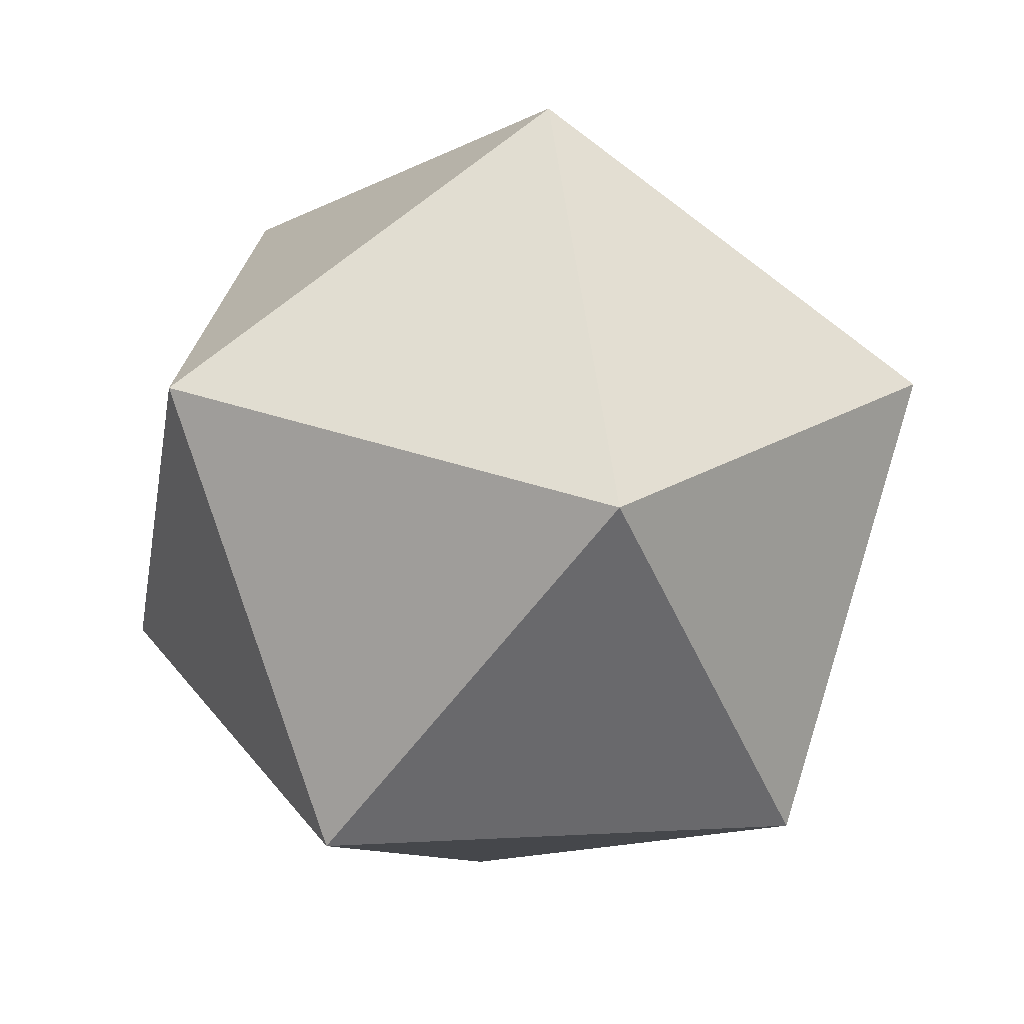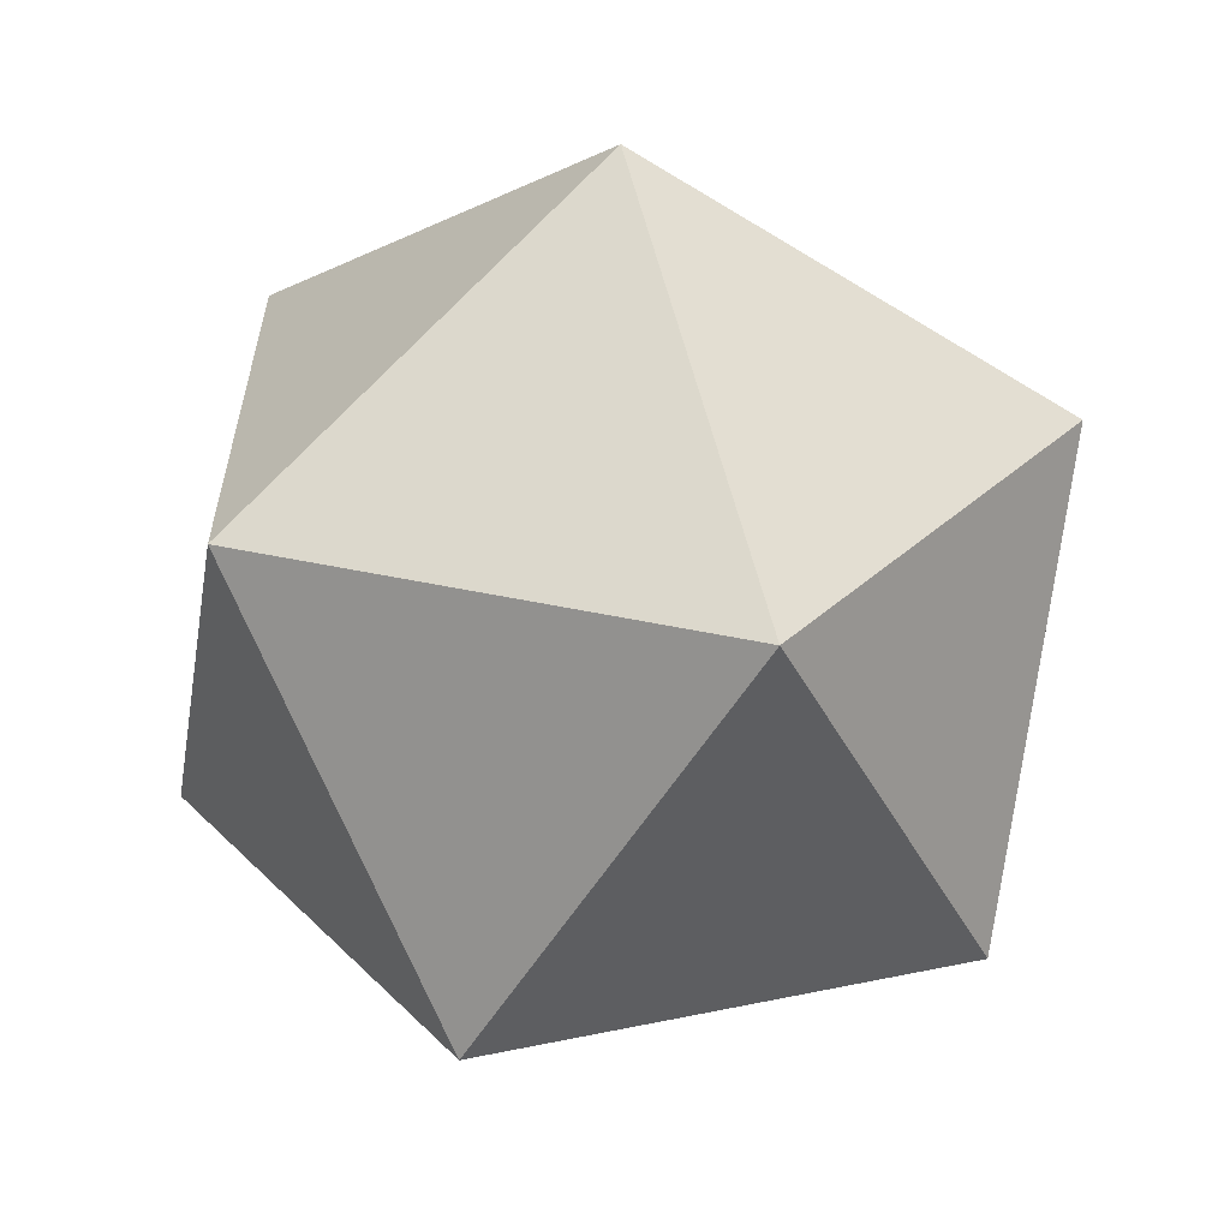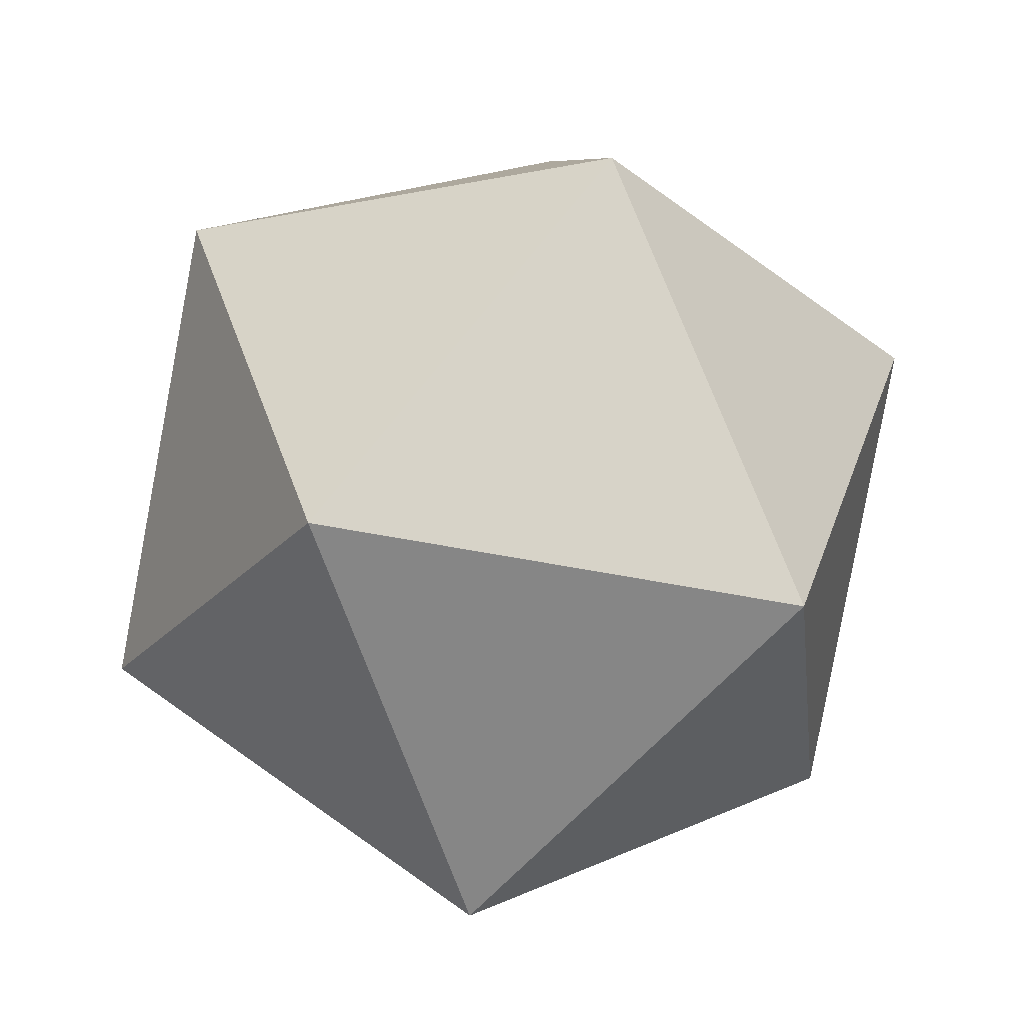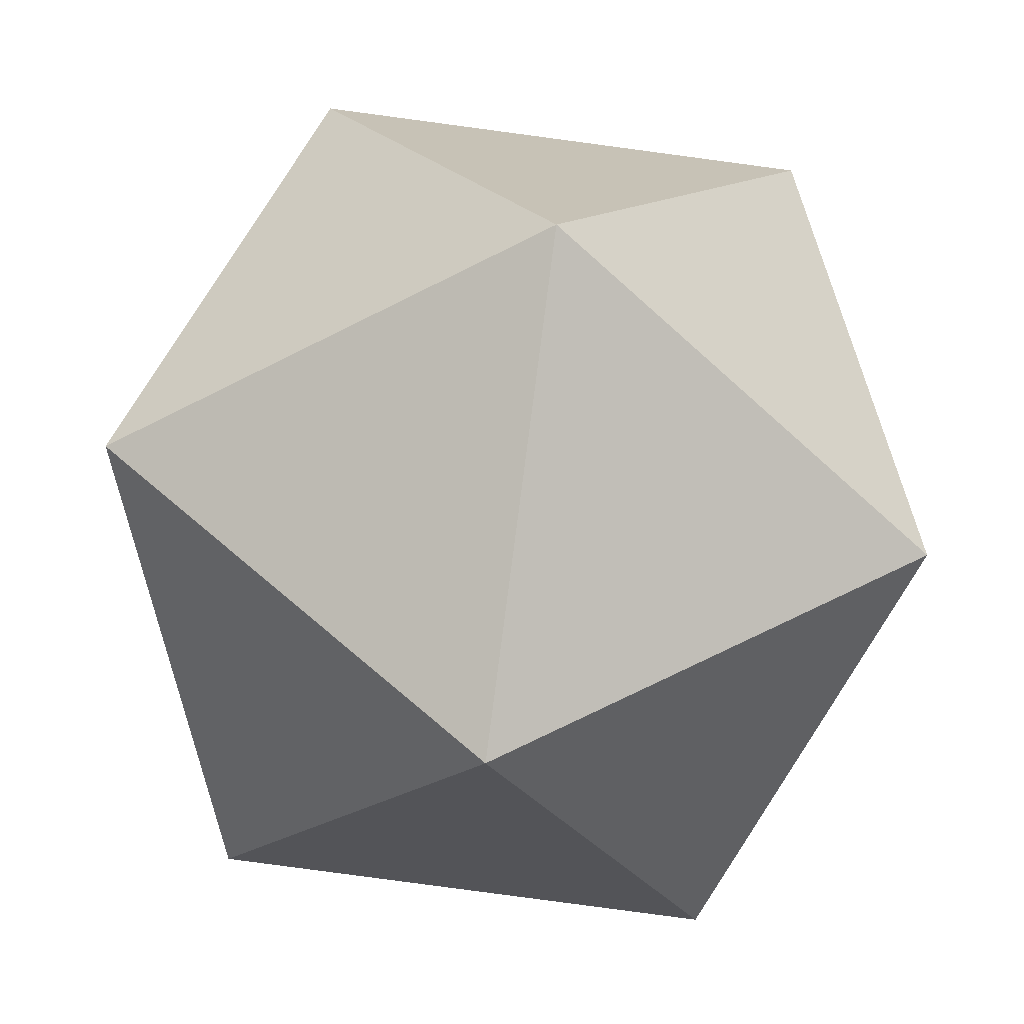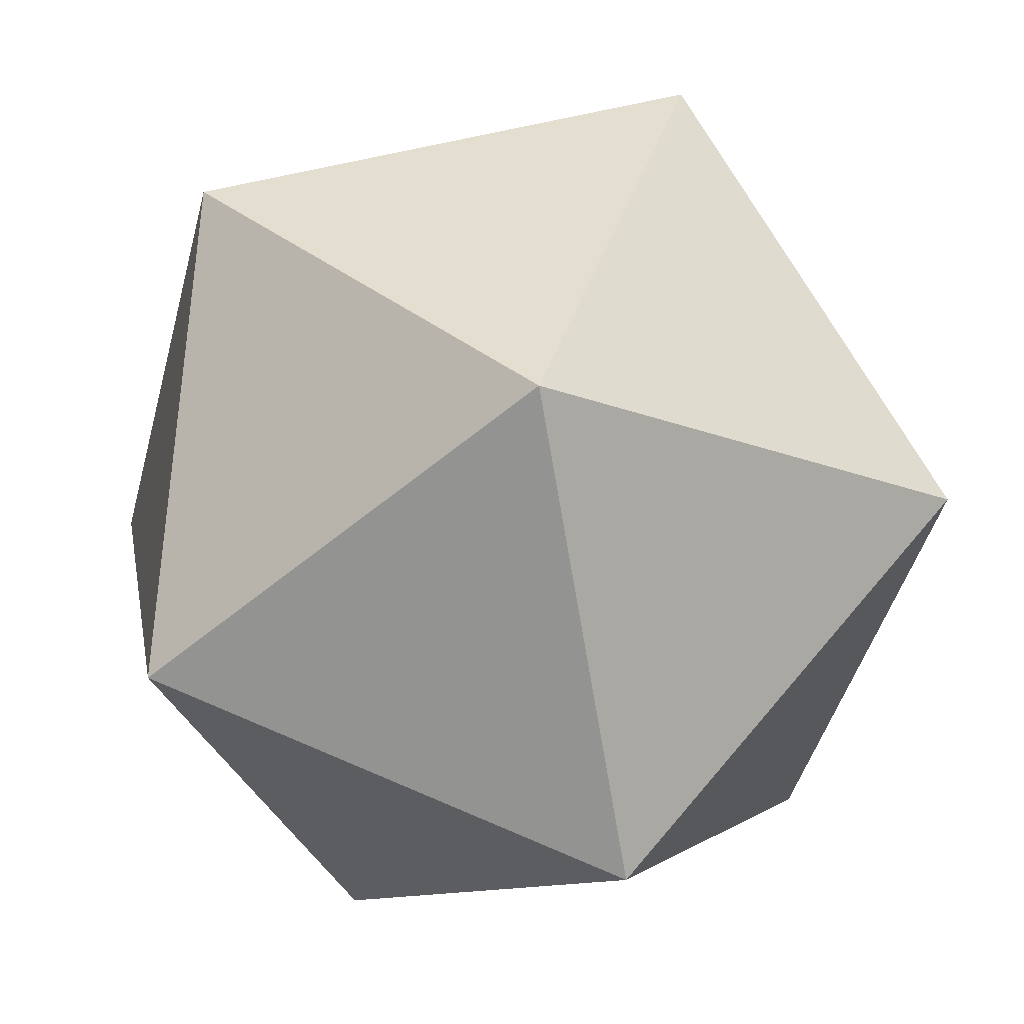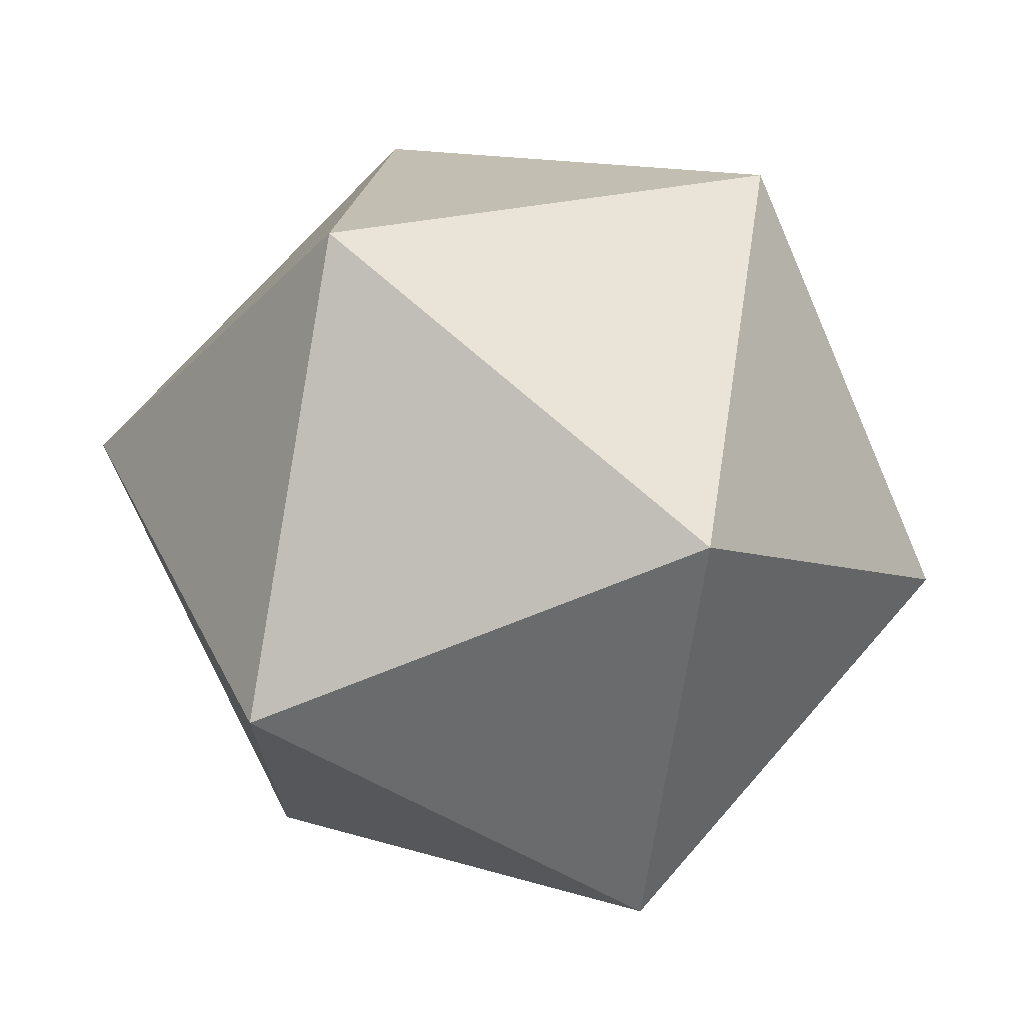
<metadata>
{"format":"obj","ext":"obj","renderer":"f3d","projection":"perspective","resolution":1024,"background":"white","views":[{"elev":42.3,"azim":162.5,"up":"+Z"},{"elev":-36.7,"azim":-107.4,"up":"+Z"},{"elev":26.5,"azim":-80.0,"up":"+Z"},{"elev":14.6,"azim":-6.7,"up":"+Y"},{"elev":33.7,"azim":99.8,"up":"+Y"},{"elev":-20.4,"azim":47.3,"up":"+Z"}]}
</metadata>
<code>
o Icosphere.014
v 6.765 13.09 3.261
v 6.22 13.16 3.187
v 6.561 13.16 2.75
v 7.032 13.41 2.896
v 6.981 13.57 3.424
v 6.48 13.42 3.603
v 6.151 13.53 2.776
v 6.652 13.68 2.596
v 6.912 13.94 3.013
v 6.571 13.94 3.449
v 6.1 13.69 3.303
v 6.367 14.01 2.938
f 1 2 3
f 2 1 6
f 1 3 4
f 1 4 5
f 1 5 6
f 2 6 11
f 3 2 7
f 4 3 8
f 5 4 9
f 6 5 10
f 2 11 7
f 3 7 8
f 4 8 9
f 5 9 10
f 6 10 11
f 7 11 12
f 8 7 12
f 9 8 12
f 10 9 12
f 11 10 12

</code>
